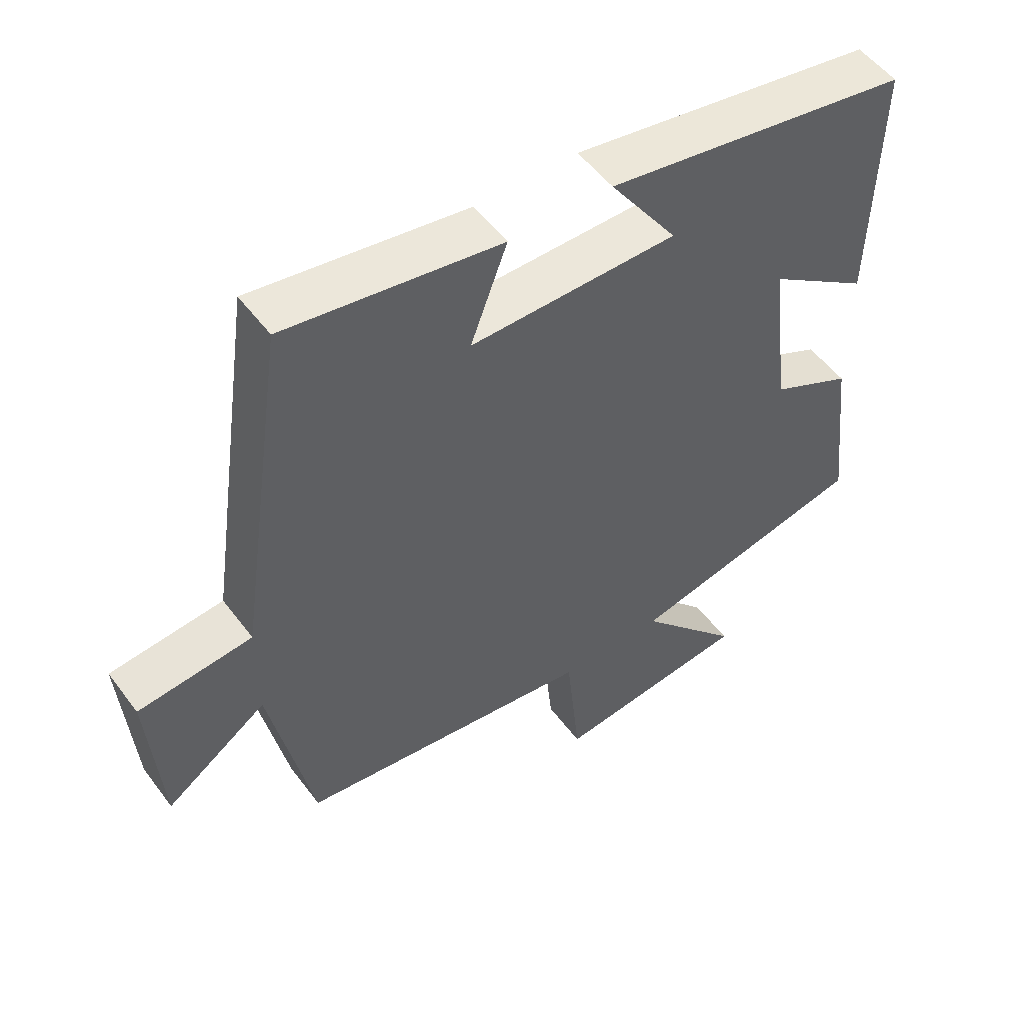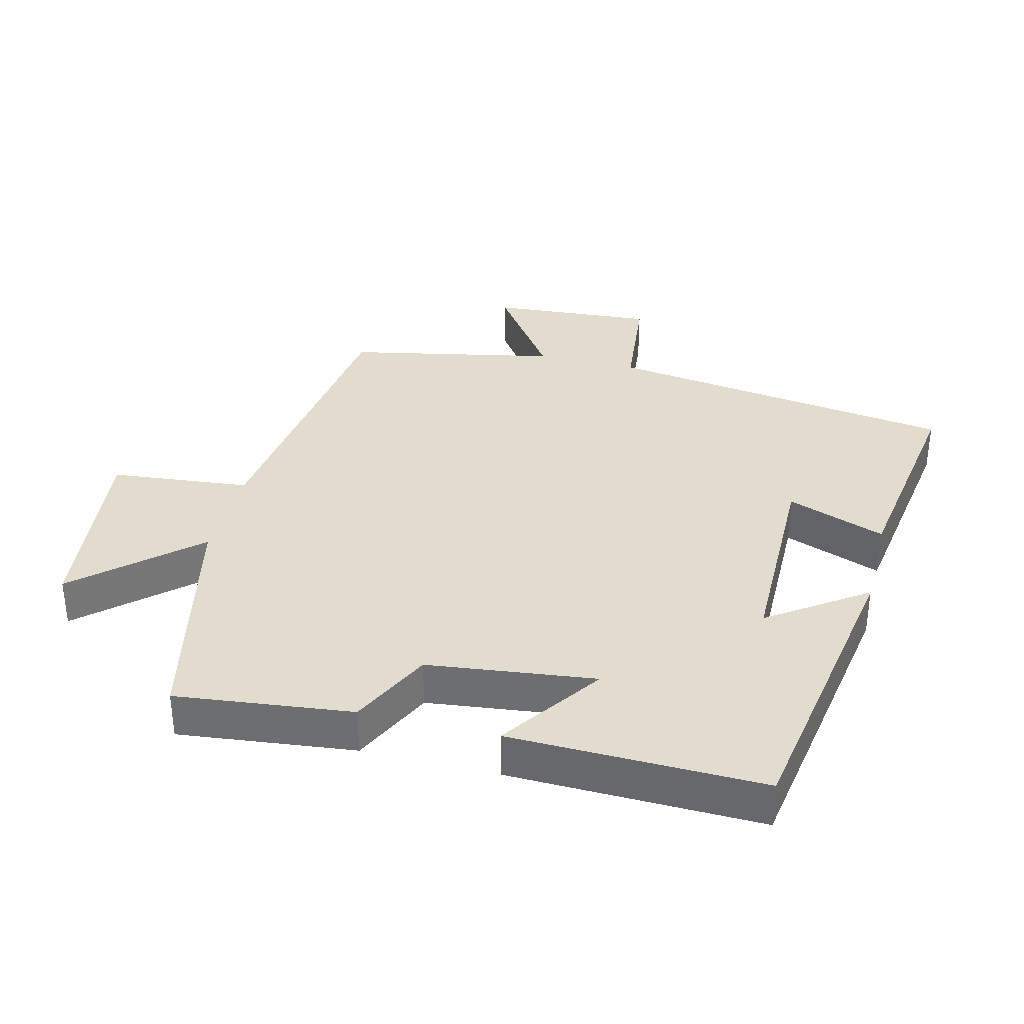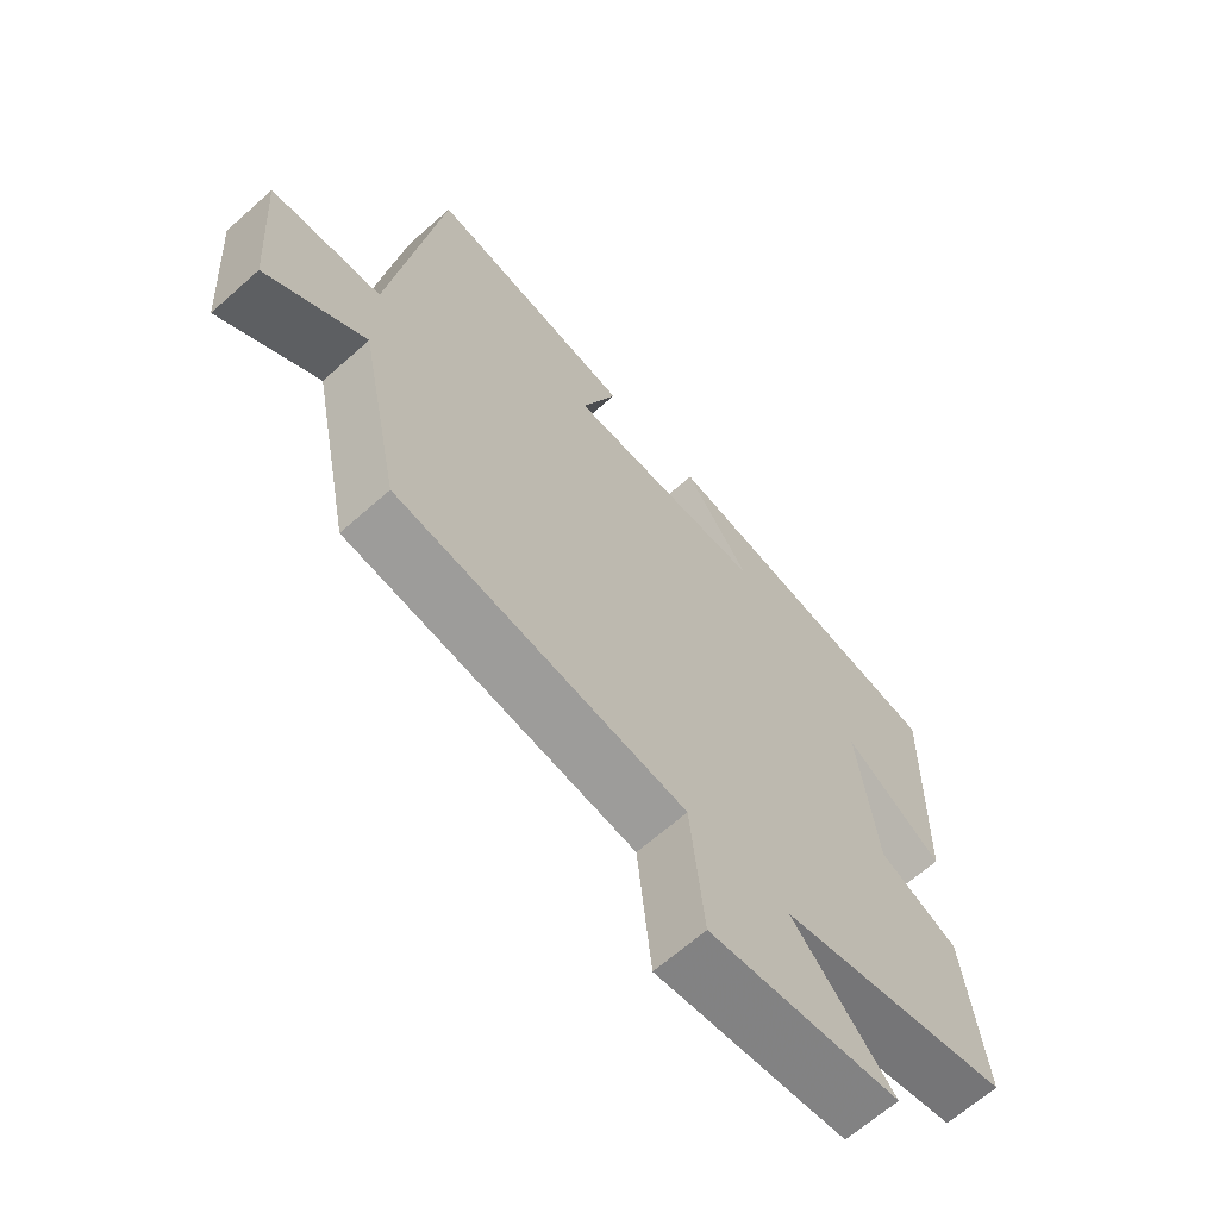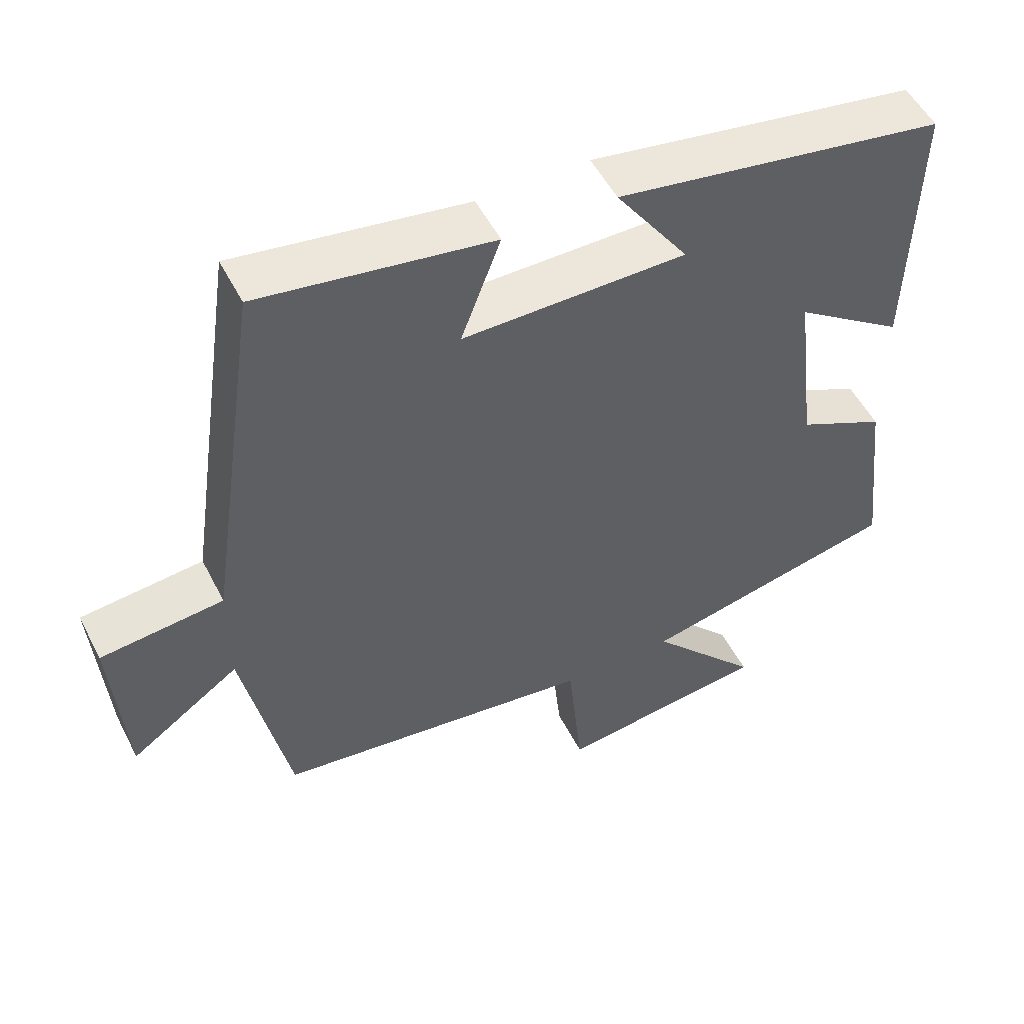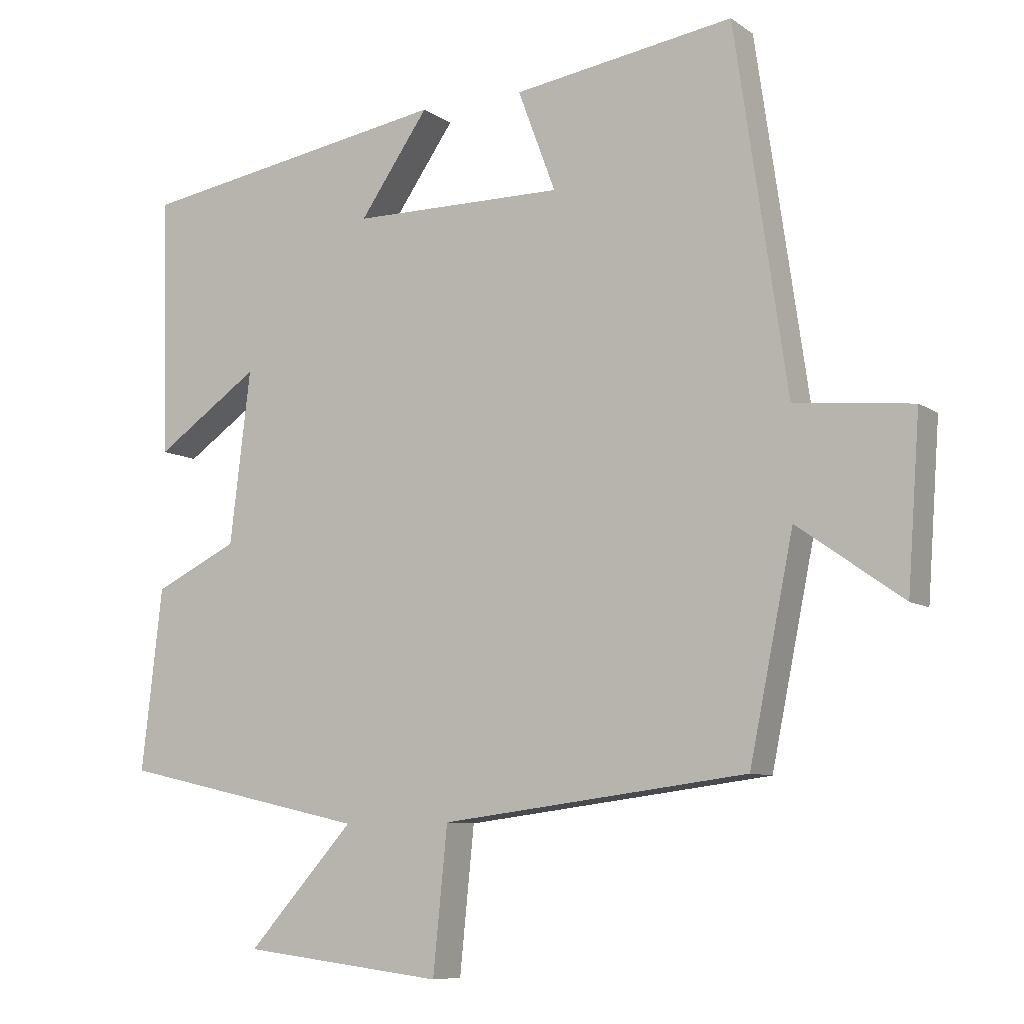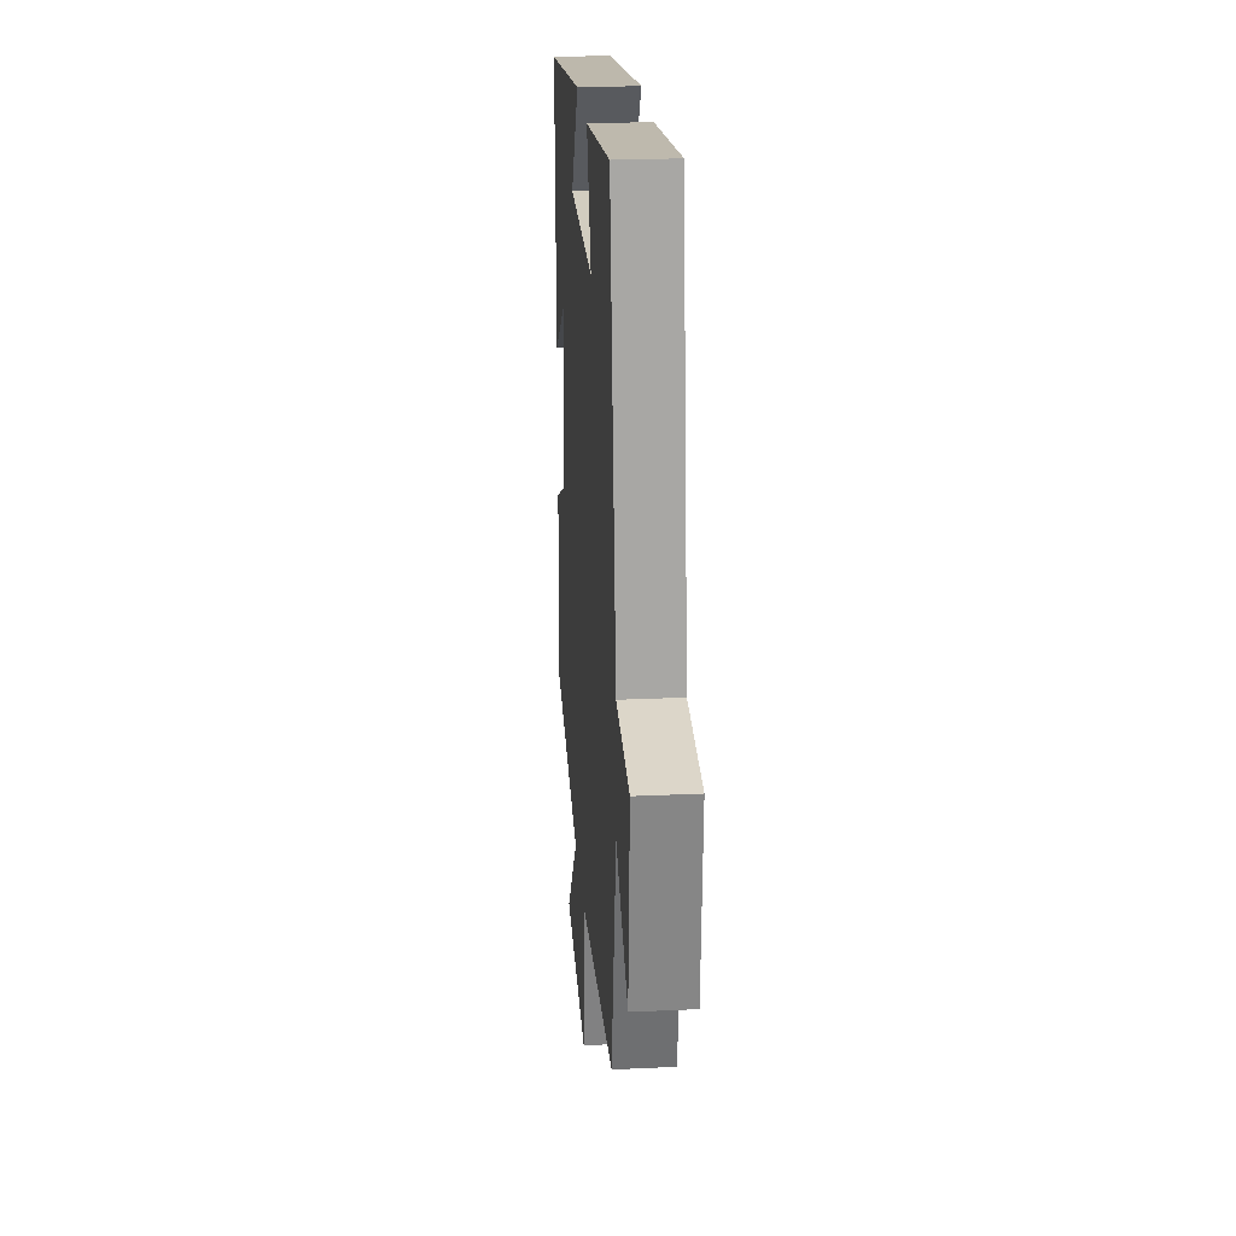
<metadata>
{"format":"obj","ext":"obj","renderer":"f3d","projection":"perspective","resolution":1024,"background":"white","views":[{"elev":52.5,"azim":144.2,"up":"+Z"},{"elev":34.7,"azim":-75.9,"up":"+Y"},{"elev":-65.6,"azim":131.8,"up":"+Z"},{"elev":52.3,"azim":153.4,"up":"+Z"},{"elev":-8.5,"azim":29.9,"up":"+Z"},{"elev":24.1,"azim":85.6,"up":"+Z"}]}
</metadata>
<code>
v -0.509 0.07 0.425
v -0.052 0.07 0.5
v -0.153 0.07 0.355
v 0.157 0.07 0.353
v 0.102 0.07 0.5
v 0.424 0.07 0.549
v 0.5 0.07 0.025
v 0.671 0.07 0.007
v 0.653 0.07 -0.239
v 0.5 0.07 -0.131
v 0.436 0.07 -0.444
v -0.01 0.07 -0.5
v -0.031 0.07 -0.708
v -0.325 0.07 -0.672
v -0.17 0.07 -0.5
v -0.53 0.07 -0.419
v -0.5 0.07 -0.156
v -0.378 0.07 -0.097
v -0.348 0.07 0.153
v -0.5 0.07 0.048
v -0.509 0 0.425
v -0.052 0 0.5
v -0.153 0 0.355
v 0.157 0 0.353
v 0.102 0 0.5
v 0.424 0 0.549
v 0.5 0 0.025
v 0.671 0 0.007
v 0.653 0 -0.239
v 0.5 0 -0.131
v 0.436 0 -0.444
v -0.01 0 -0.5
v -0.031 0 -0.708
v -0.325 0 -0.672
v -0.17 0 -0.5
v -0.53 0 -0.419
v -0.5 0 -0.156
v -0.378 0 -0.097
v -0.348 0 0.153
v -0.5 0 0.048
f 1 2 3
f 20 1 3
f 19 20 3
f 18 19 3 4
f 15 16 17 18
f 15 18 4
f 12 13 14 15
f 12 15 4
f 11 12 4
f 10 11 4
f 7 8 9 10
f 6 7 10
f 5 6 10
f 4 5 10
f 23 22 21
f 23 21 40
f 23 40 39
f 24 23 39 38
f 38 37 36 35
f 24 38 35
f 35 34 33 32
f 24 35 32
f 24 32 31
f 24 31 30
f 30 29 28 27
f 30 27 26
f 30 26 25
f 30 25 24
f 1 21 22 2
f 2 22 23 3
f 3 23 24 4
f 4 24 25 5
f 5 25 26 6
f 6 26 27 7
f 7 27 28 8
f 8 28 29 9
f 9 29 30 10
f 10 30 31 11
f 11 31 32 12
f 12 32 33 13
f 13 33 34 14
f 14 34 35 15
f 15 35 36 16
f 16 36 37 17
f 17 37 38 18
f 18 38 39 19
f 19 39 40 20
f 20 40 21 1

</code>
